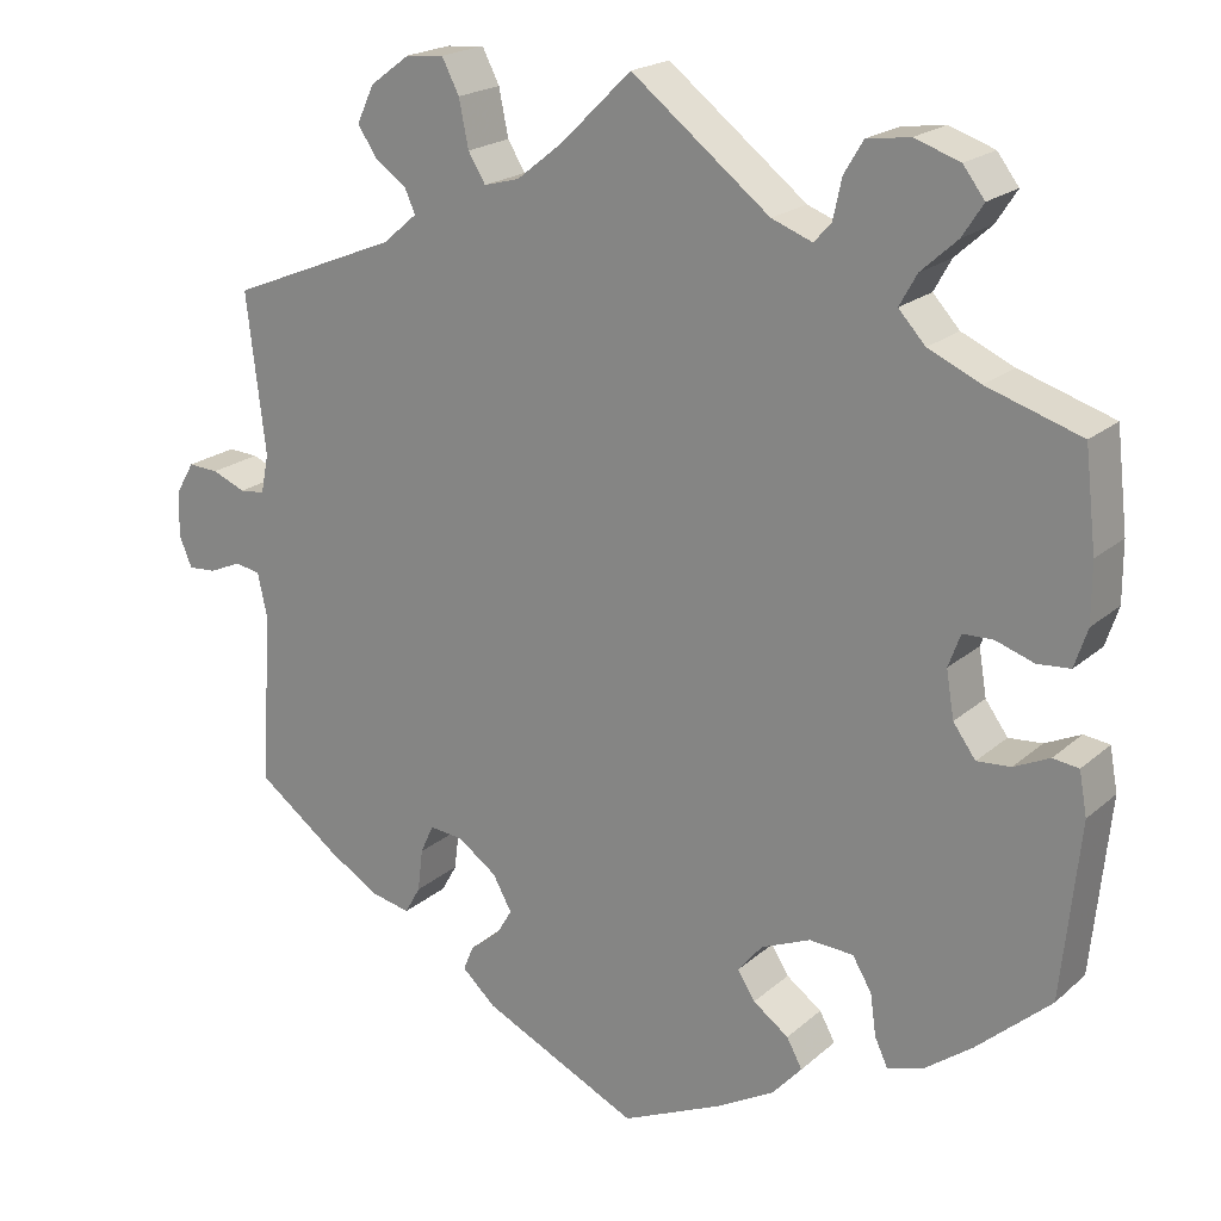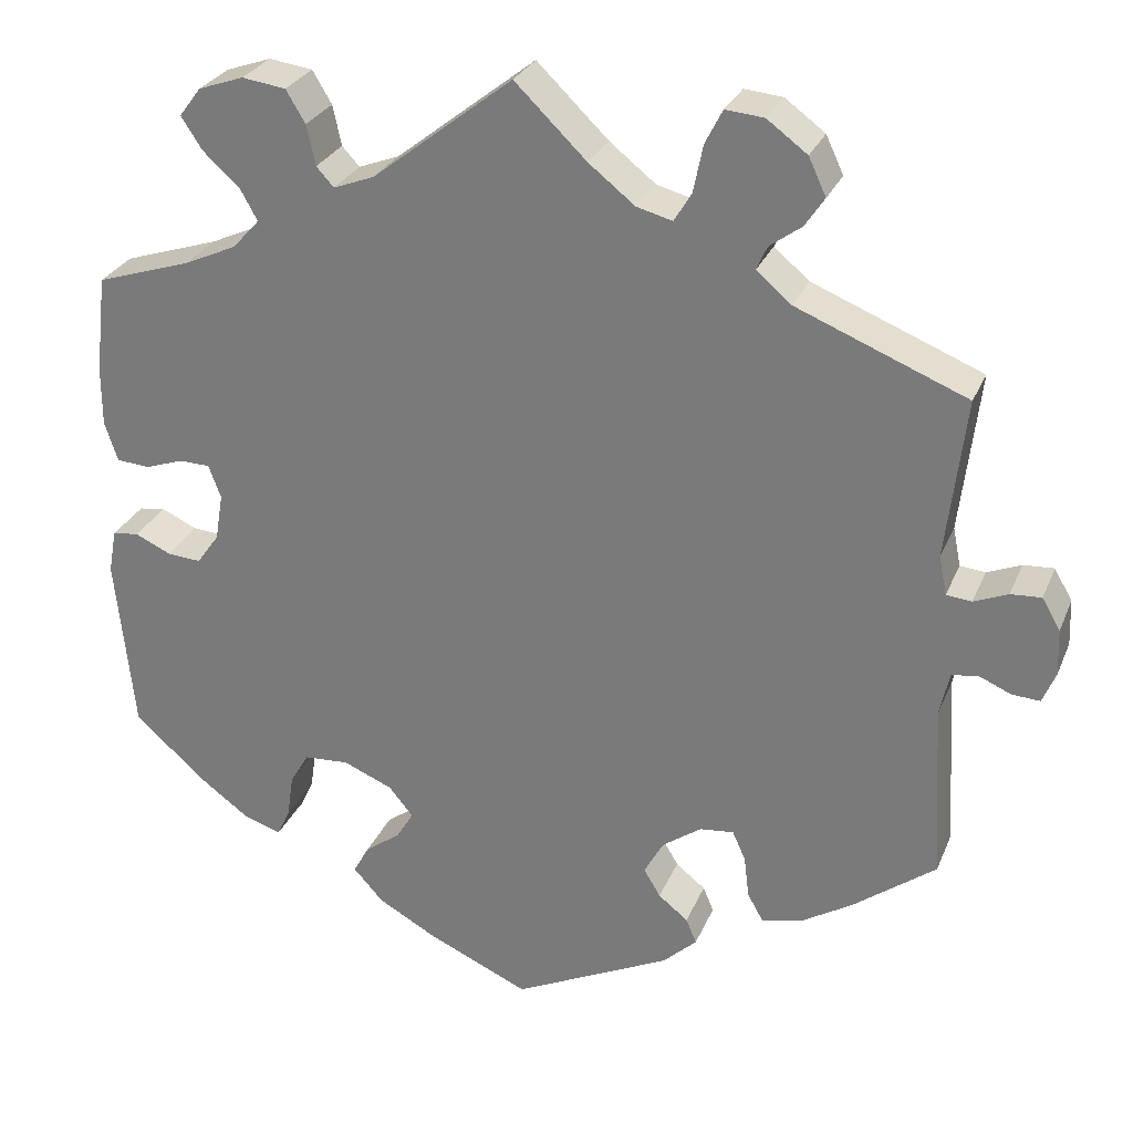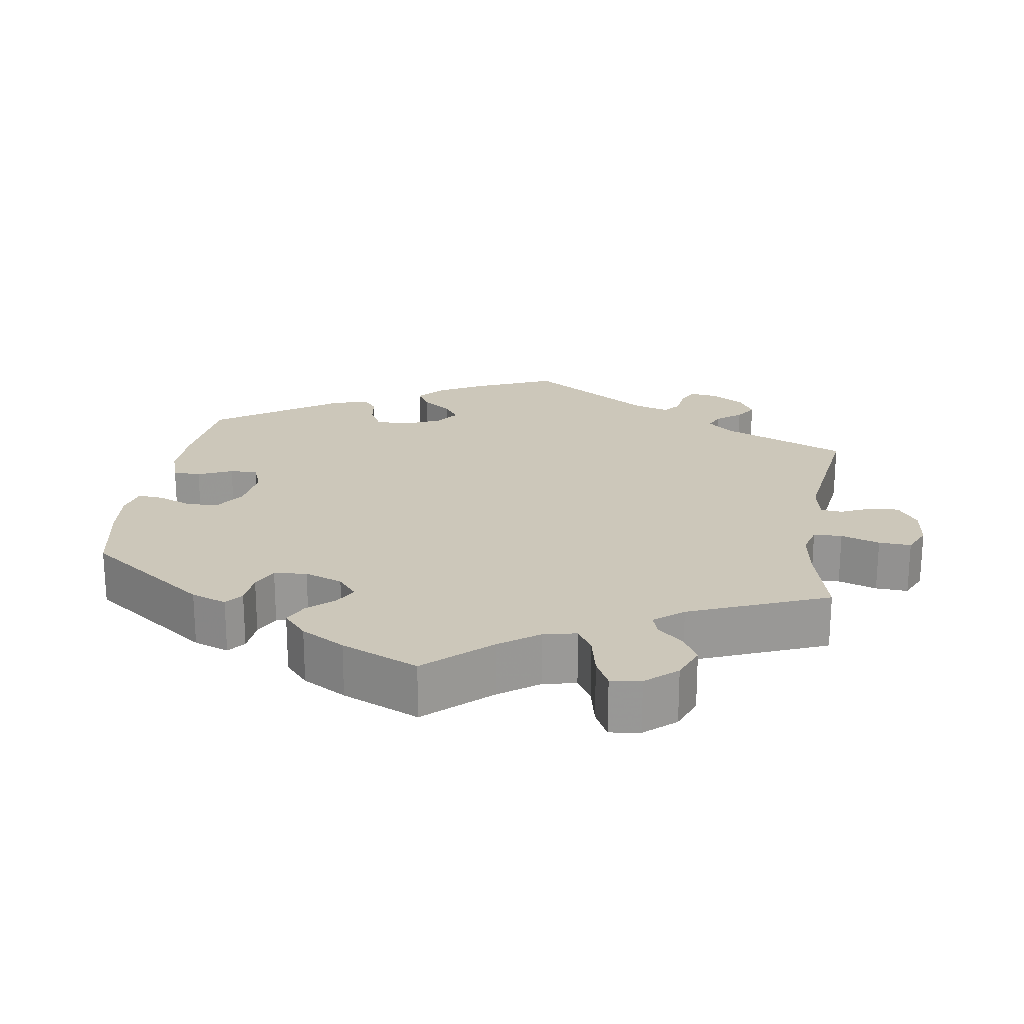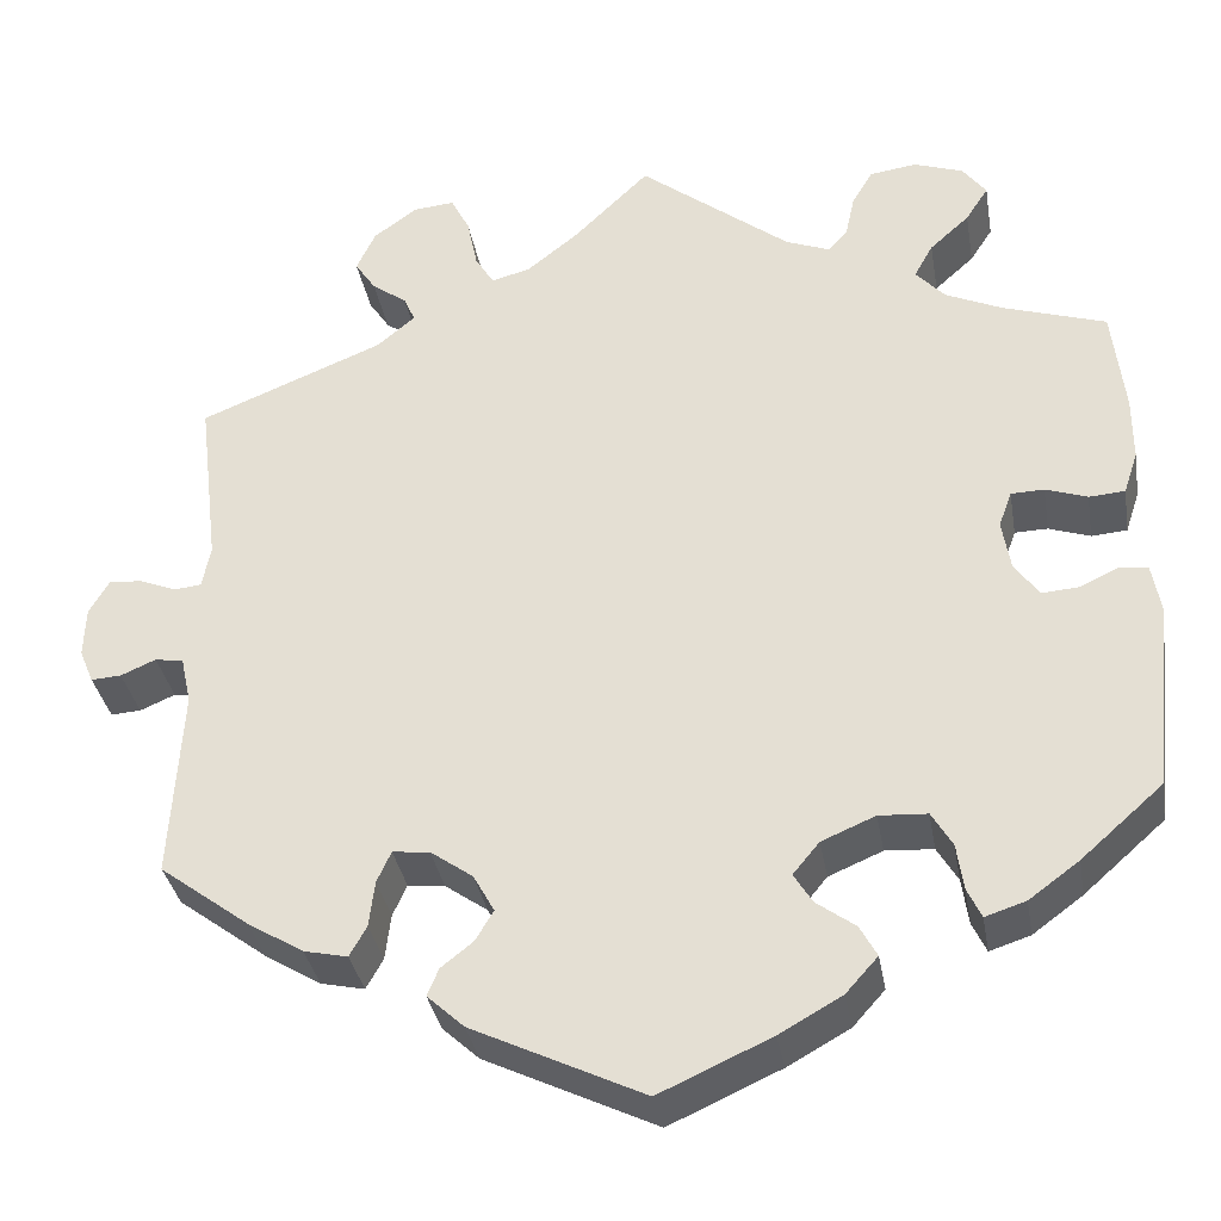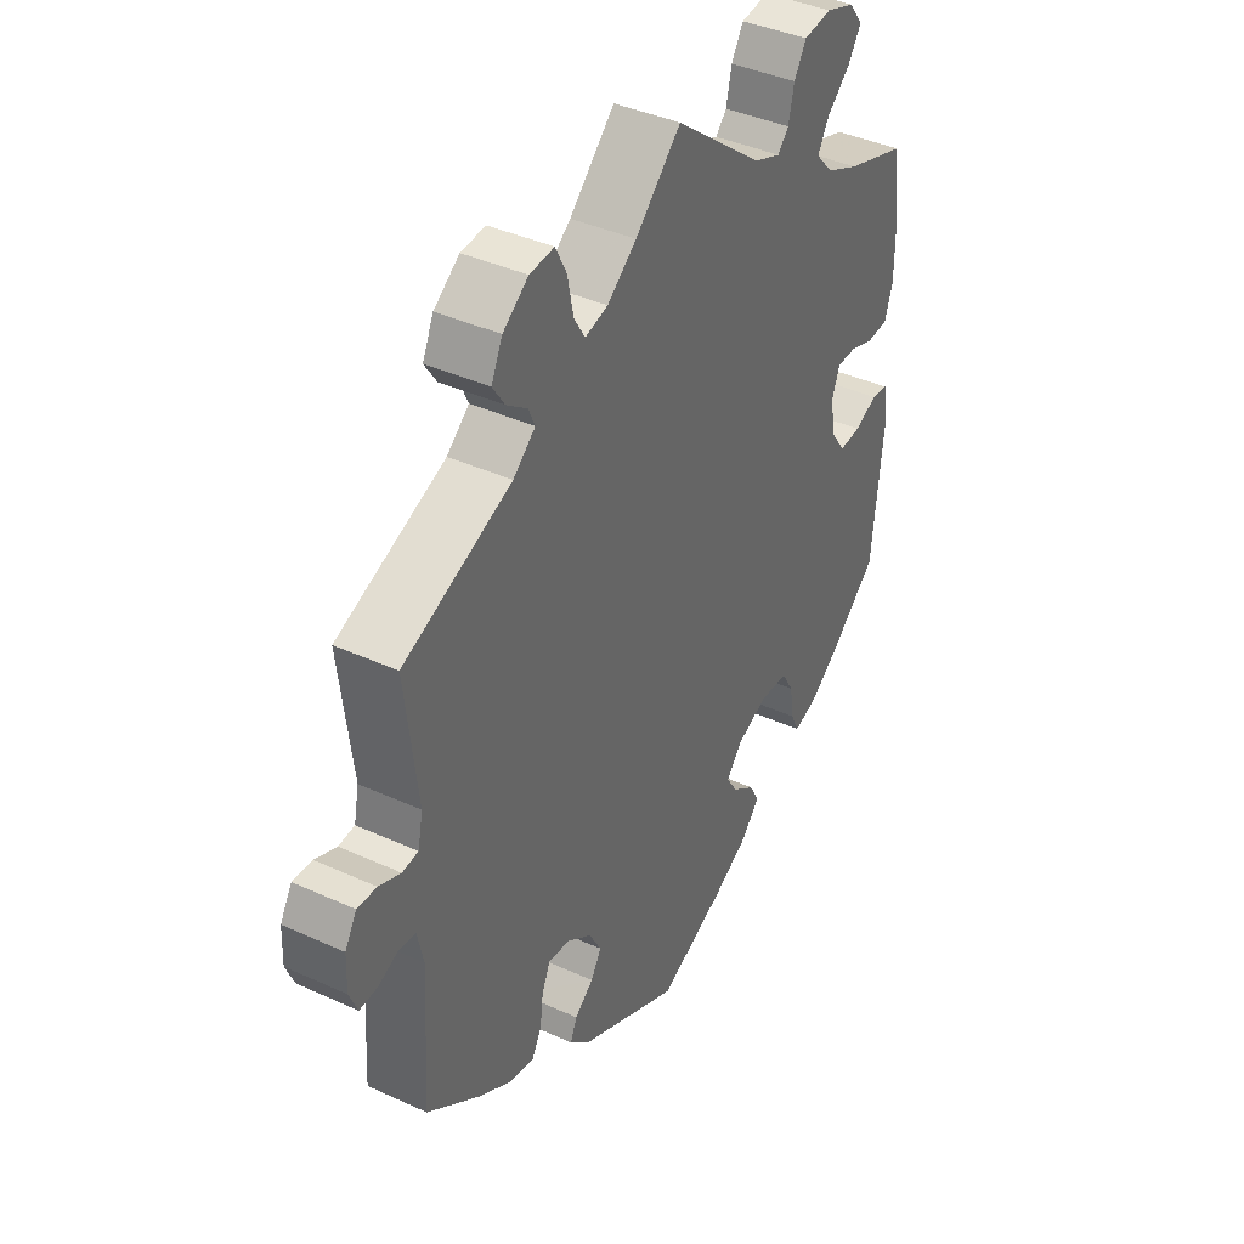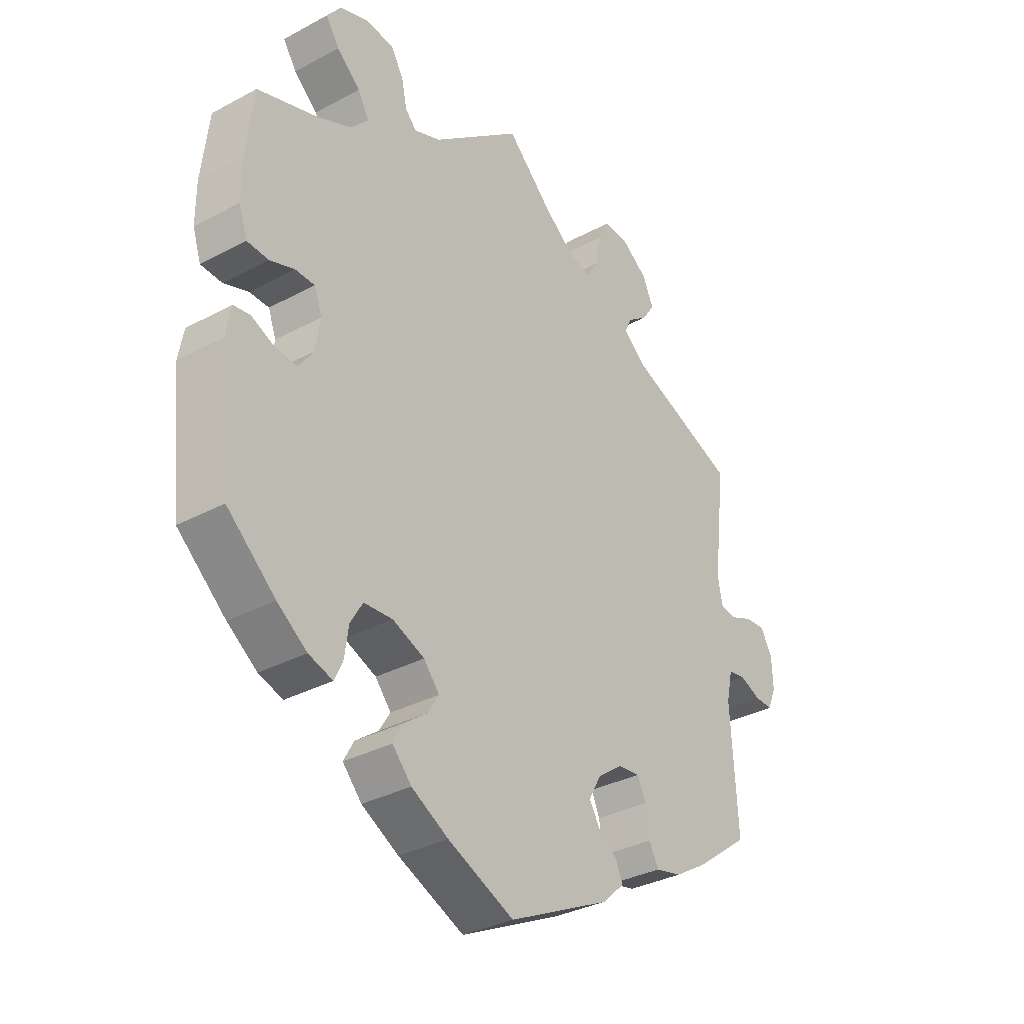
<metadata>
{"format":"obj","ext":"obj","renderer":"f3d","projection":"perspective","resolution":1024,"background":"white","views":[{"elev":20.3,"azim":-146.6,"up":"+Z"},{"elev":27.9,"azim":19.4,"up":"+Z"},{"elev":21.4,"azim":-51.3,"up":"+Y"},{"elev":-34.4,"azim":-170.3,"up":"+Z"},{"elev":39.9,"azim":119.5,"up":"+Z"},{"elev":-33.1,"azim":-53.4,"up":"+Z"}]}
</metadata>
<code>
v -0.391 0.07 0.324
v -0.331 0.07 0.351
v -0.3 0.07 0.385
v -0.32 0.07 0.421
v -0.362 0.07 0.459
v -0.386 0.07 0.496
v -0.361 0.07 0.529
v -0.309 0.07 0.547
v -0.259 0.07 0.54
v -0.237 0.07 0.503
v -0.227 0.07 0.457
v -0.207 0.07 0.435
v -0.16 0.07 0.453
v 0 0.07 0.578
v 0.082 0.07 0.498
v 0.135 0.07 0.456
v 0.176 0.07 0.445
v 0.196 0.07 0.478
v 0.207 0.07 0.532
v 0.227 0.07 0.571
v 0.271 0.07 0.567
v 0.317 0.07 0.533
v 0.337 0.07 0.49
v 0.315 0.07 0.457
v 0.278 0.07 0.43
v 0.266 0.07 0.403
v 0.306 0.07 0.369
v 0.501 0.07 0.29
v 0.479 0.07 0.106
v 0.488 0.07 0.061
v 0.517 0.07 0.058
v 0.556 0.07 0.074
v 0.591 0.07 0.076
v 0.612 0.07 0.04
v 0.614 0.07 -0.013
v 0.599 0.07 -0.049
v 0.567 0.07 -0.047
v 0.53 0.07 -0.031
v 0.5 0.07 -0.036
v 0.489 0.07 -0.086
v 0.501 0.07 -0.288
v 0.406 0.07 -0.359
v 0.347 0.07 -0.395
v 0.301 0.07 -0.405
v 0.283 0.07 -0.373
v 0.277 0.07 -0.324
v 0.262 0.07 -0.291
v 0.223 0.07 -0.295
v 0.178 0.07 -0.327
v 0.156 0.07 -0.367
v 0.175 0.07 -0.399
v 0.209 0.07 -0.426
v 0.221 0.07 -0.455
v 0.182 0.07 -0.491
v 0.001 0.07 -0.578
v -0.117 0.07 -0.525
v -0.183 0.07 -0.488
v -0.217 0.07 -0.45
v -0.199 0.07 -0.417
v -0.158 0.07 -0.387
v -0.138 0.07 -0.355
v -0.166 0.07 -0.321
v -0.223 0.07 -0.297
v -0.274 0.07 -0.3
v -0.296 0.07 -0.337
v -0.303 0.07 -0.386
v -0.318 0.07 -0.418
v -0.361 0.07 -0.404
v -0.414 0.07 -0.365
v -0.5 0.07 -0.289
v -0.521 0.07 -0.086
v -0.512 0.07 -0.036
v -0.482 0.07 -0.032
v -0.441 0.07 -0.051
v -0.402 0.07 -0.054
v -0.376 0.07 -0.018
v -0.367 0.07 0.036
v -0.381 0.07 0.074
v -0.416 0.07 0.075
v -0.46 0.07 0.06
v -0.498 0.07 0.063
v -0.513 0.07 0.108
v -0.513 0.07 0.176
v -0.5 0.07 0.289
v -0.391 0 0.324
v -0.331 0 0.351
v -0.3 0 0.385
v -0.32 0 0.421
v -0.362 0 0.459
v -0.386 0 0.496
v -0.361 0 0.529
v -0.309 0 0.547
v -0.259 0 0.54
v -0.237 0 0.503
v -0.227 0 0.457
v -0.207 0 0.435
v -0.16 0 0.453
v 0 0 0.578
v 0.082 0 0.498
v 0.135 0 0.456
v 0.176 0 0.445
v 0.196 0 0.478
v 0.207 0 0.532
v 0.227 0 0.571
v 0.271 0 0.567
v 0.317 0 0.533
v 0.337 0 0.49
v 0.315 0 0.457
v 0.278 0 0.43
v 0.266 0 0.403
v 0.306 0 0.369
v 0.501 0 0.29
v 0.479 0 0.106
v 0.488 0 0.061
v 0.517 0 0.058
v 0.556 0 0.074
v 0.591 0 0.076
v 0.612 0 0.04
v 0.614 0 -0.013
v 0.599 0 -0.049
v 0.567 0 -0.047
v 0.53 0 -0.031
v 0.5 0 -0.036
v 0.489 0 -0.086
v 0.501 0 -0.288
v 0.406 0 -0.359
v 0.347 0 -0.395
v 0.301 0 -0.405
v 0.283 0 -0.373
v 0.277 0 -0.324
v 0.262 0 -0.291
v 0.223 0 -0.295
v 0.178 0 -0.327
v 0.156 0 -0.367
v 0.175 0 -0.399
v 0.209 0 -0.426
v 0.221 0 -0.455
v 0.182 0 -0.491
v 0.001 0 -0.578
v -0.117 0 -0.525
v -0.183 0 -0.488
v -0.217 0 -0.45
v -0.199 0 -0.417
v -0.158 0 -0.387
v -0.138 0 -0.355
v -0.166 0 -0.321
v -0.223 0 -0.297
v -0.274 0 -0.3
v -0.296 0 -0.337
v -0.303 0 -0.386
v -0.318 0 -0.418
v -0.361 0 -0.404
v -0.414 0 -0.365
v -0.5 0 -0.289
v -0.521 0 -0.086
v -0.512 0 -0.036
v -0.482 0 -0.032
v -0.441 0 -0.051
v -0.402 0 -0.054
v -0.376 0 -0.018
v -0.367 0 0.036
v -0.381 0 0.074
v -0.416 0 0.075
v -0.46 0 0.06
v -0.498 0 0.063
v -0.513 0 0.108
v -0.513 0 0.176
v -0.5 0 0.289
f 83 84 1
f 82 83 1 2
f 79 80 81 82
f 78 79 82 2
f 77 78 2 3
f 76 77 3
f 71 72 73 74
f 71 74 75
f 70 71 75
f 69 70 75 76
f 65 66 67 68
f 64 65 68 69
f 57 58 59 60
f 57 60 61
f 56 57 61
f 55 56 61
f 54 55 61
f 51 52 53 54
f 50 51 54 61
f 49 50 61 62
f 43 44 45 46
f 43 46 47
f 40 41 42 43
f 39 40 43 47
f 35 36 37 38
f 35 38 39
f 34 35 39
f 31 32 33 34
f 30 31 34 39
f 29 30 39 47
f 27 28 29 47
f 22 23 24 25
f 22 25 26
f 21 22 26
f 18 19 20 21
f 17 18 21 26
f 16 17 26 27
f 13 14 15
f 12 13 15 16
f 8 9 10 11
f 8 11 12
f 7 8 12
f 4 5 6 7
f 3 4 7 12
f 64 69 76 3
f 48 49 62 63
f 27 47 48 63
f 16 27 63 64
f 3 12 16 64
f 85 168 167
f 86 85 167 166
f 166 165 164 163
f 86 166 163 162
f 87 86 162 161
f 87 161 160
f 158 157 156 155
f 159 158 155
f 159 155 154
f 160 159 154 153
f 152 151 150 149
f 153 152 149 148
f 144 143 142 141
f 145 144 141
f 145 141 140
f 145 140 139
f 145 139 138
f 138 137 136 135
f 145 138 135 134
f 146 145 134 133
f 130 129 128 127
f 131 130 127
f 127 126 125 124
f 131 127 124 123
f 122 121 120 119
f 123 122 119
f 123 119 118
f 118 117 116 115
f 123 118 115 114
f 131 123 114 113
f 131 113 112 111
f 109 108 107 106
f 110 109 106
f 110 106 105
f 105 104 103 102
f 110 105 102 101
f 111 110 101 100
f 99 98 97
f 100 99 97 96
f 95 94 93 92
f 96 95 92
f 96 92 91
f 91 90 89 88
f 96 91 88 87
f 87 160 153 148
f 147 146 133 132
f 147 132 131 111
f 148 147 111 100
f 148 100 96 87
f 1 85 86 2
f 2 86 87 3
f 3 87 88 4
f 4 88 89 5
f 5 89 90 6
f 6 90 91 7
f 7 91 92 8
f 8 92 93 9
f 9 93 94 10
f 10 94 95 11
f 11 95 96 12
f 12 96 97 13
f 13 97 98 14
f 14 98 99 15
f 15 99 100 16
f 16 100 101 17
f 17 101 102 18
f 18 102 103 19
f 19 103 104 20
f 20 104 105 21
f 21 105 106 22
f 22 106 107 23
f 23 107 108 24
f 24 108 109 25
f 25 109 110 26
f 26 110 111 27
f 27 111 112 28
f 28 112 113 29
f 29 113 114 30
f 30 114 115 31
f 31 115 116 32
f 32 116 117 33
f 33 117 118 34
f 34 118 119 35
f 35 119 120 36
f 36 120 121 37
f 37 121 122 38
f 38 122 123 39
f 39 123 124 40
f 40 124 125 41
f 41 125 126 42
f 42 126 127 43
f 43 127 128 44
f 44 128 129 45
f 45 129 130 46
f 46 130 131 47
f 47 131 132 48
f 48 132 133 49
f 49 133 134 50
f 50 134 135 51
f 51 135 136 52
f 52 136 137 53
f 53 137 138 54
f 54 138 139 55
f 55 139 140 56
f 56 140 141 57
f 57 141 142 58
f 58 142 143 59
f 59 143 144 60
f 60 144 145 61
f 61 145 146 62
f 62 146 147 63
f 63 147 148 64
f 64 148 149 65
f 65 149 150 66
f 66 150 151 67
f 67 151 152 68
f 68 152 153 69
f 69 153 154 70
f 70 154 155 71
f 71 155 156 72
f 72 156 157 73
f 73 157 158 74
f 74 158 159 75
f 75 159 160 76
f 76 160 161 77
f 77 161 162 78
f 78 162 163 79
f 79 163 164 80
f 80 164 165 81
f 81 165 166 82
f 82 166 167 83
f 83 167 168 84
f 84 168 85 1

</code>
